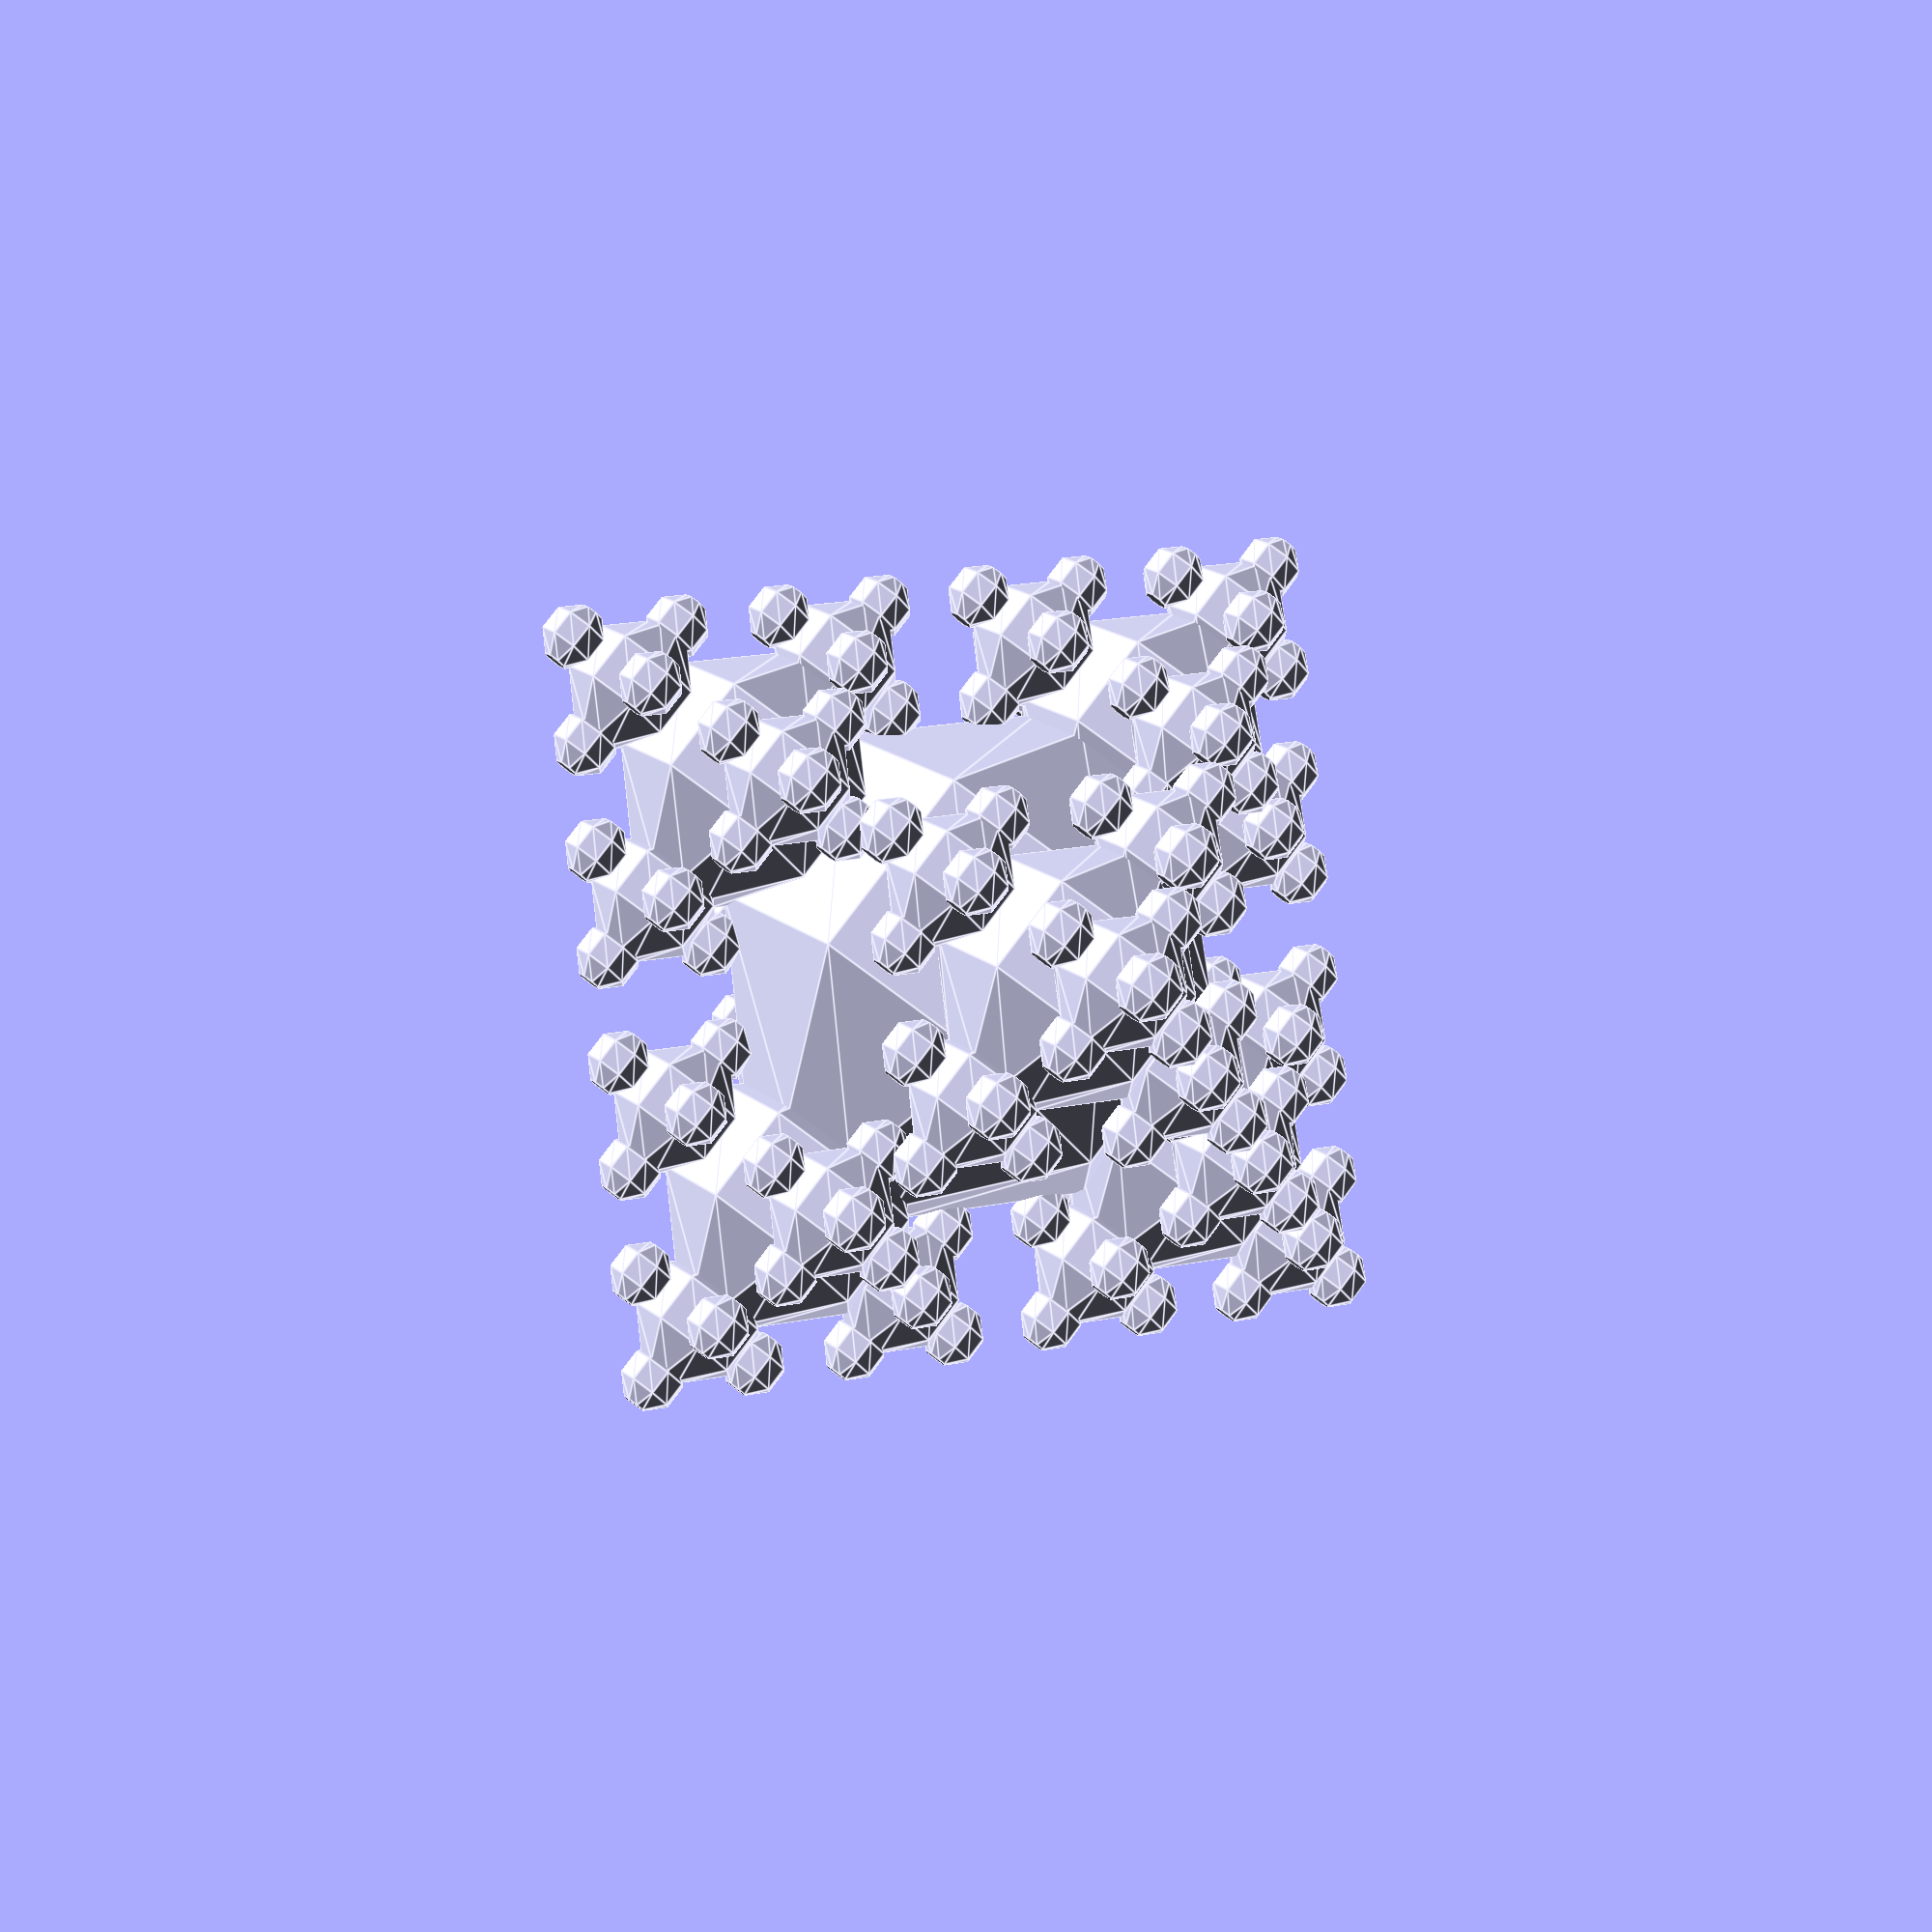
<openscad>
module fractSpheres(position=[0,0,0], size=100, iteration=3, direction=-1) {
	currentSize=size/2;
	distance=(currentSize+size)/2;
	translate(position) {
        sphere(size*2/3, $fn=8);
    };
	if(iteration > 0) {
        if(direction != 0) {
			fractSpheres(position-[distance,0,0],currentSize,iteration-1,1);
		}
		if(direction != 1) {
			fractSpheres(position+[distance,0,0],currentSize,iteration-1,0);
		}
        if(direction != 2) {
			fractSpheres(position-[0,distance,0],currentSize,iteration-1,3);
		}
		if(direction != 3) {
			fractSpheres(position+[0,distance,0],currentSize,iteration-1,2);
		}
        if(direction != 4) {
			fractSpheres(position-[0,0,distance],currentSize,iteration-1,5);
		}
		if(direction != 5) {
			fractSpheres(position+[0,0,distance],currentSize,iteration-1,4);
		}
	}
}

fractSpheres();
</openscad>
<views>
elev=102.2 azim=203.4 roll=143.4 proj=p view=edges
</views>
